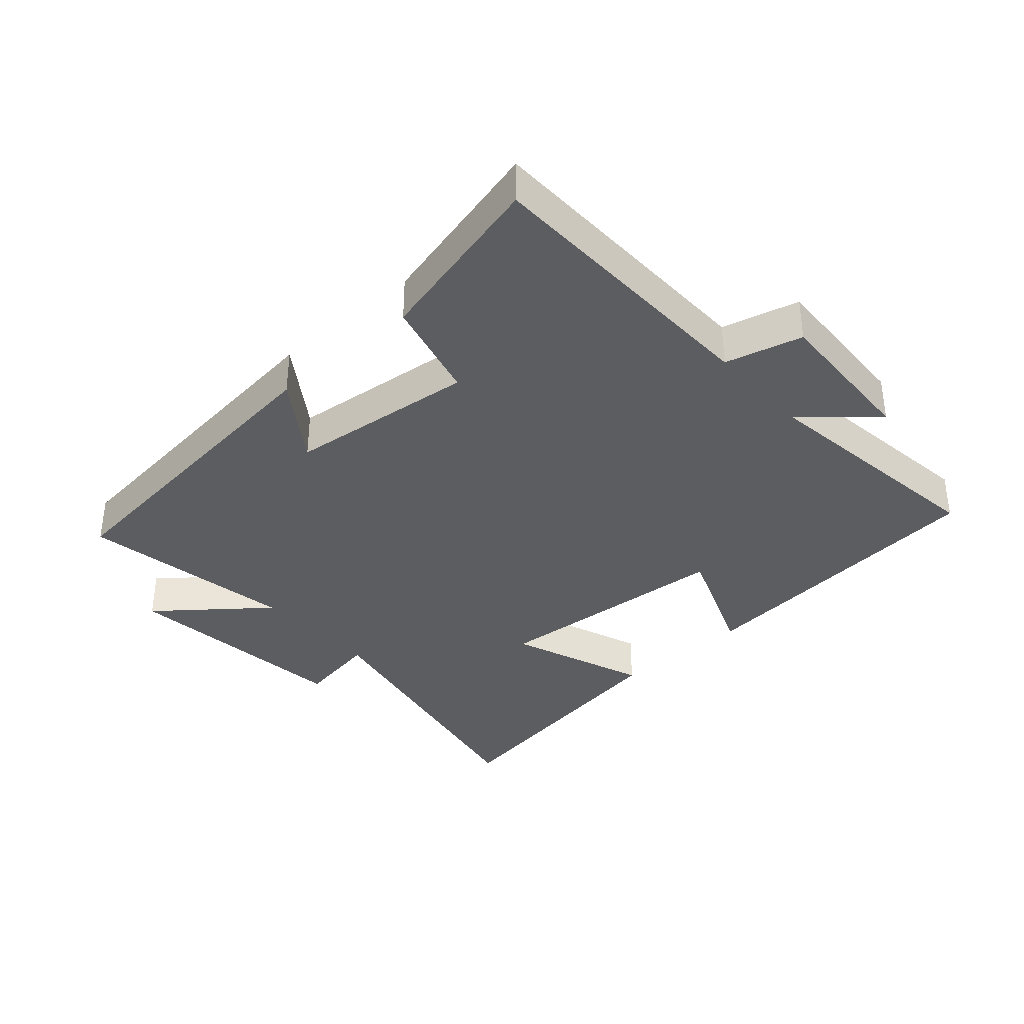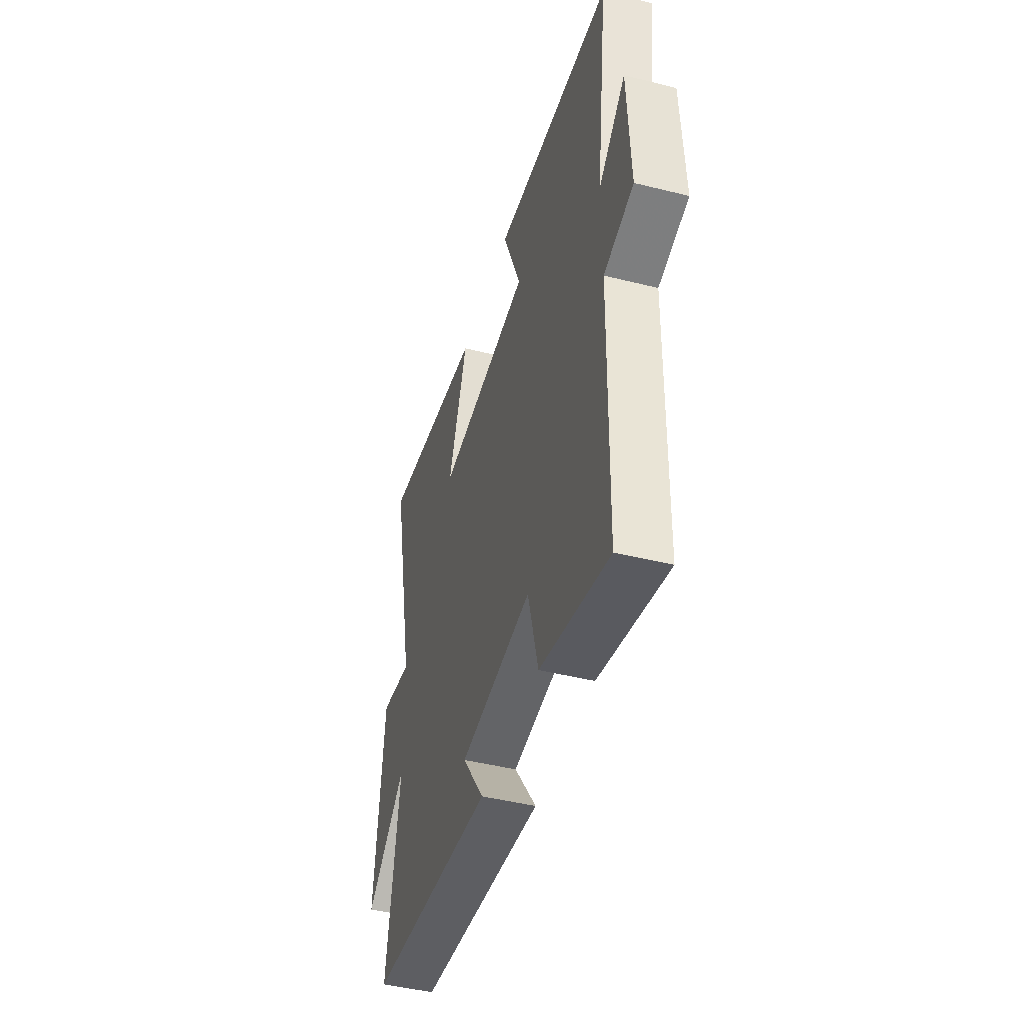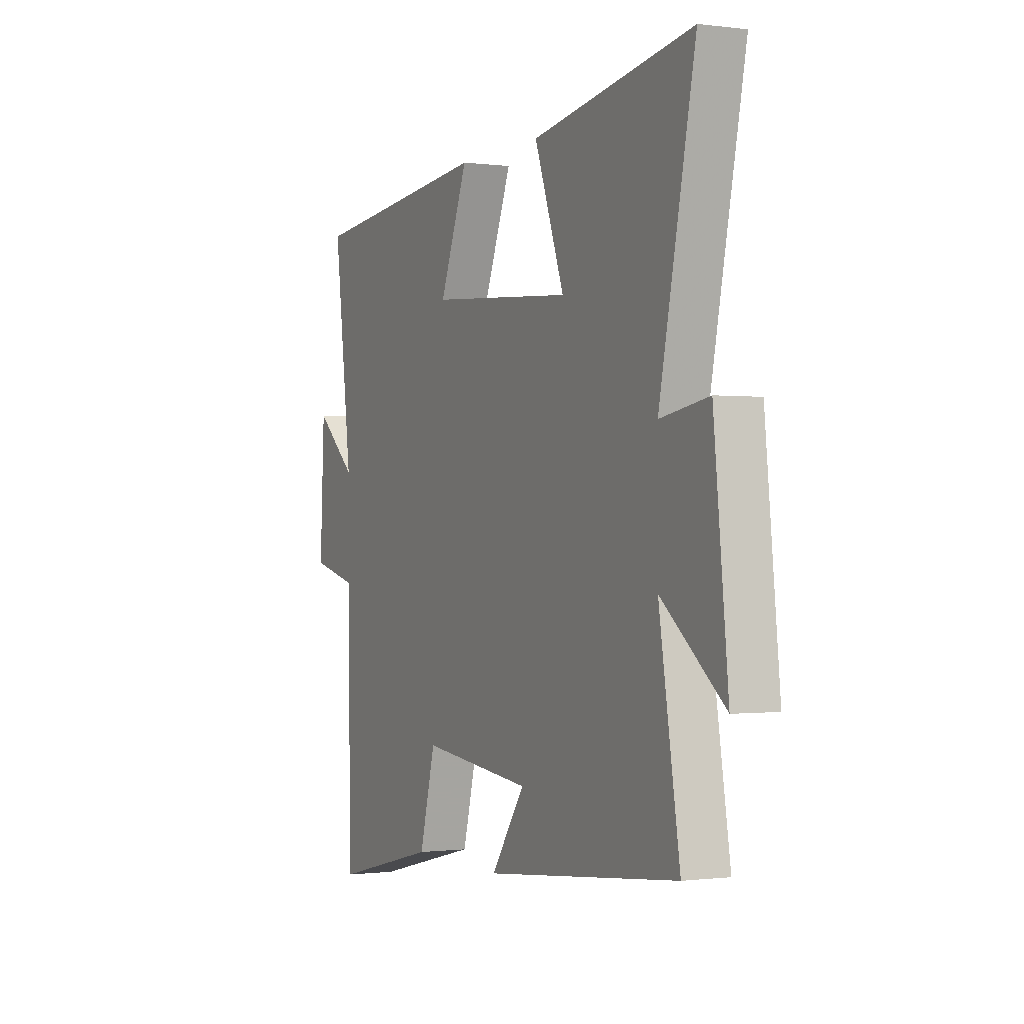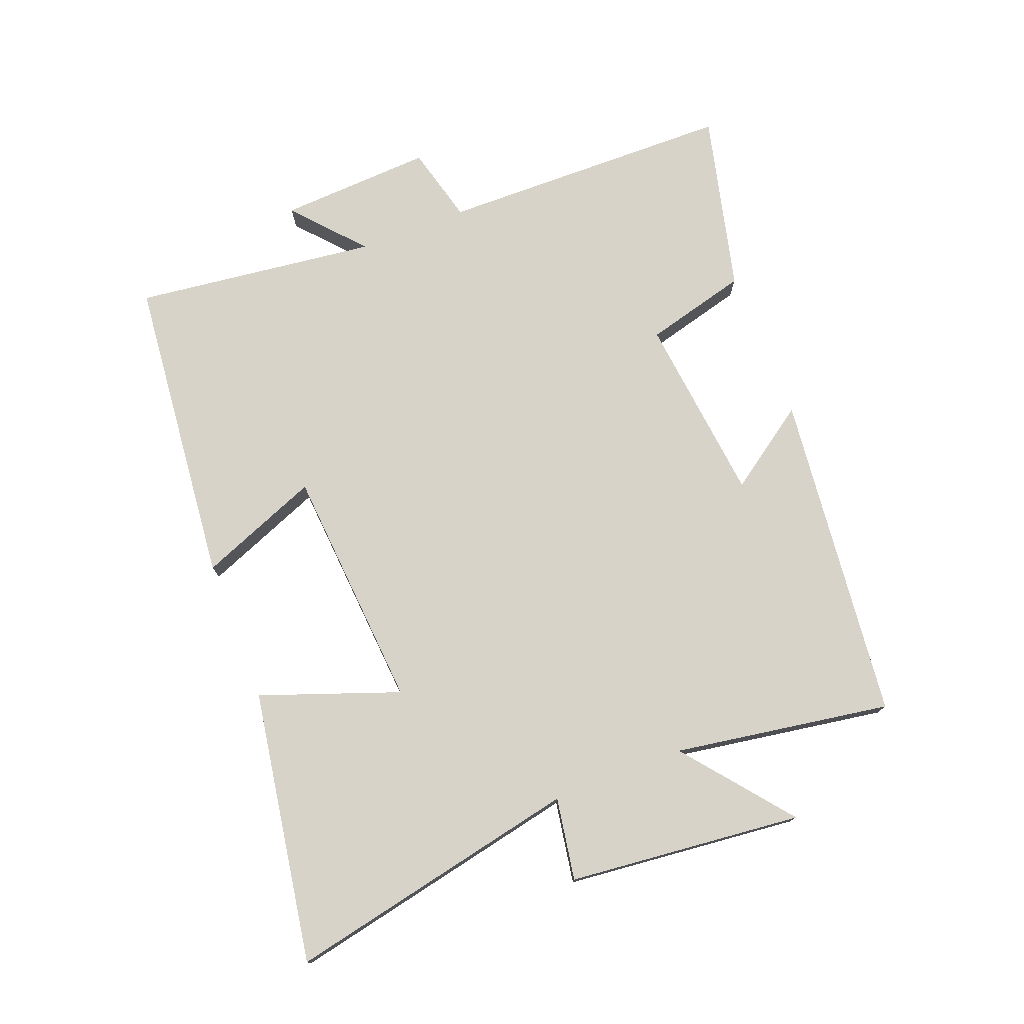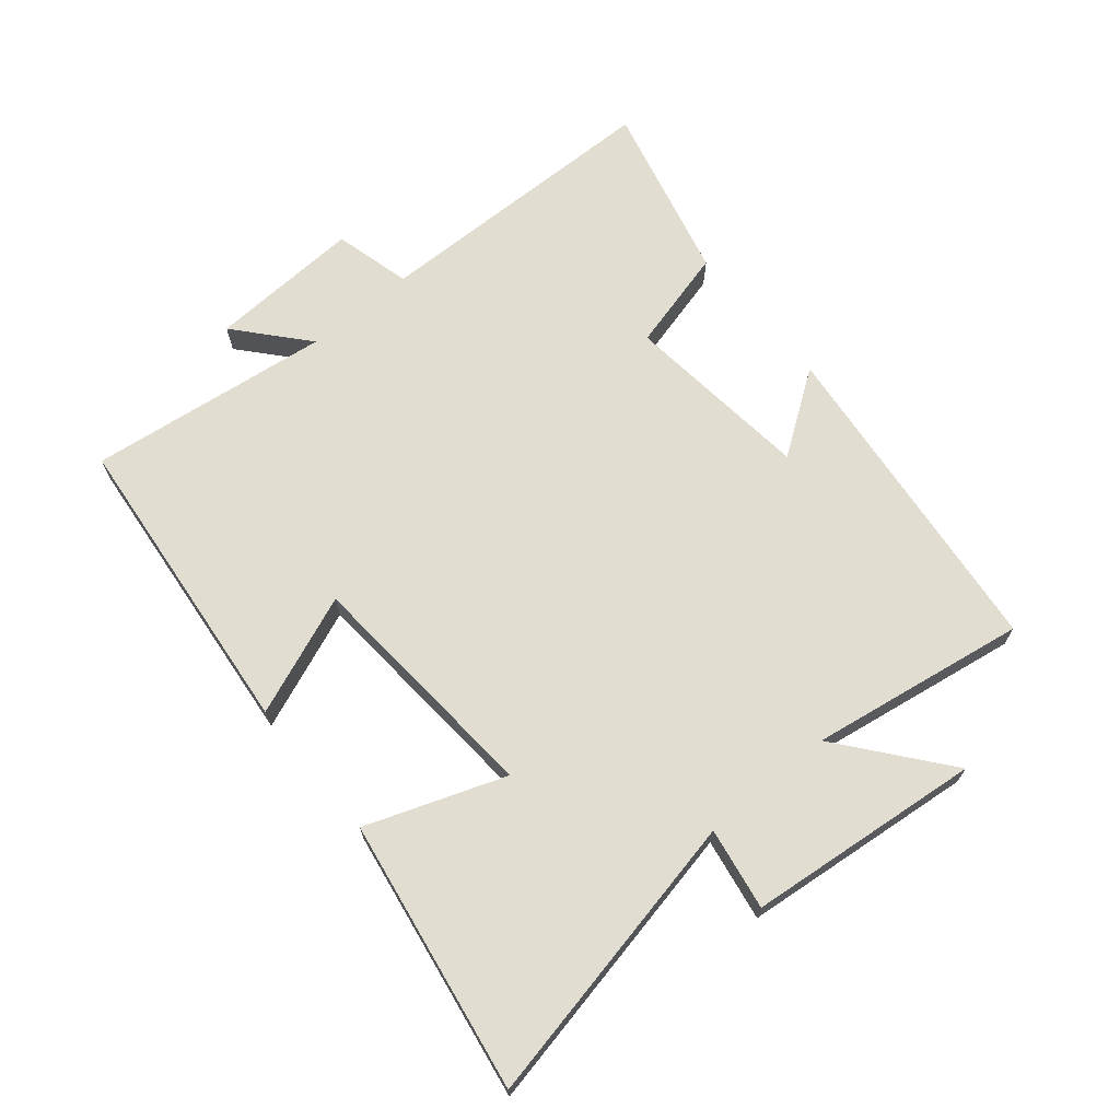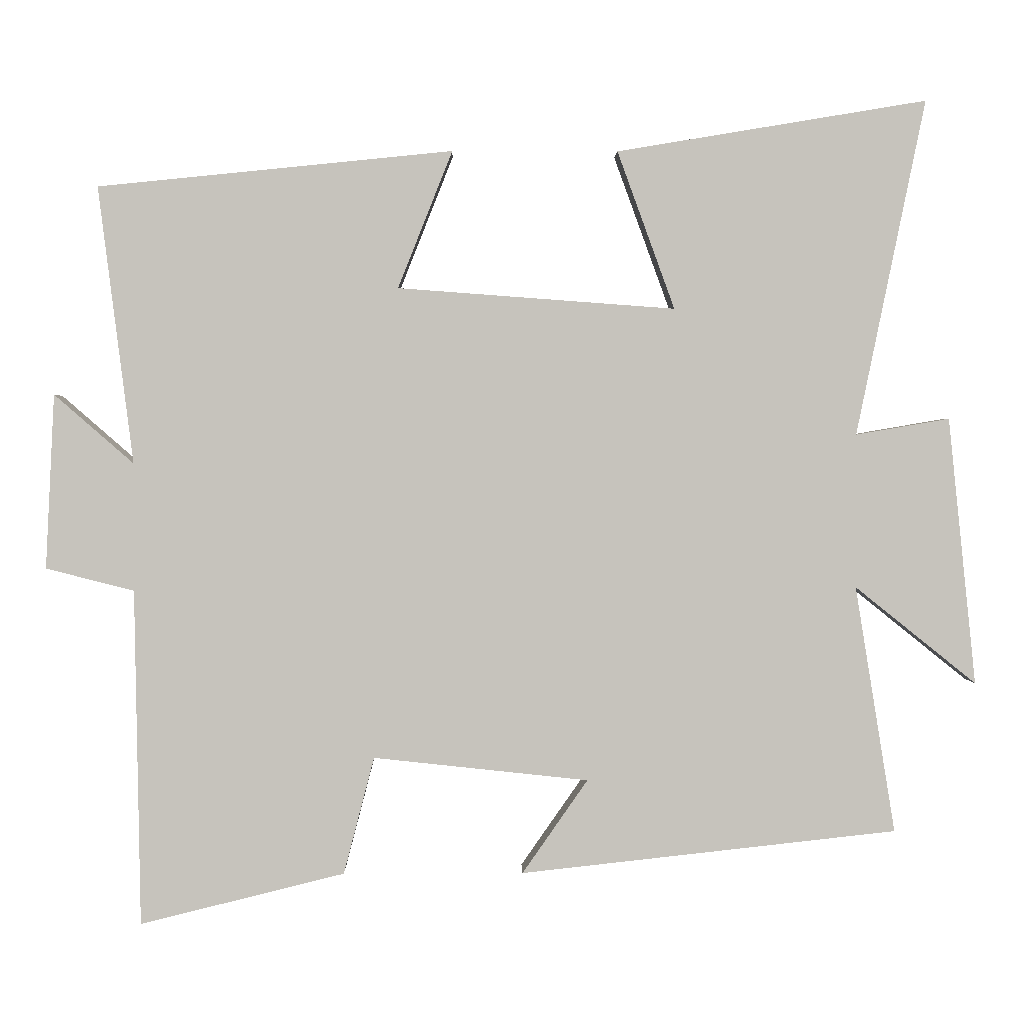
<metadata>
{"format":"obj","ext":"obj","renderer":"f3d","projection":"perspective","resolution":1024,"background":"white","views":[{"elev":-36.1,"azim":-138.3,"up":"+Y"},{"elev":-45.2,"azim":-106.1,"up":"+Z"},{"elev":-0.6,"azim":64.1,"up":"+Z"},{"elev":76.0,"azim":68.7,"up":"+Y"},{"elev":68.5,"azim":50.2,"up":"+Y"},{"elev":1.2,"azim":-1.1,"up":"+Z"}]}
</metadata>
<code>
v -0.492 0.07 -0.569
v -0.5 0.07 -0.107
v -0.621 0.07 -0.076
v -0.609 0.07 0.164
v -0.5 0.07 0.069
v -0.548 0.07 0.45
v -0.06 0.07 0.5
v -0.135 0.07 0.311
v 0.247 0.07 0.283
v 0.168 0.07 0.5
v 0.595 0.07 0.571
v 0.5 0.07 0.109
v 0.629 0.07 0.131
v 0.667 0.07 -0.237
v 0.5 0.07 -0.103
v 0.555 0.07 -0.443
v 0.037 0.07 -0.5
v 0.127 0.07 -0.371
v -0.169 0.07 -0.339
v -0.211 0.07 -0.5
v -0.492 0 -0.569
v -0.5 0 -0.107
v -0.621 0 -0.076
v -0.609 0 0.164
v -0.5 0 0.069
v -0.548 0 0.45
v -0.06 0 0.5
v -0.135 0 0.311
v 0.247 0 0.283
v 0.168 0 0.5
v 0.595 0 0.571
v 0.5 0 0.109
v 0.629 0 0.131
v 0.667 0 -0.237
v 0.5 0 -0.103
v 0.555 0 -0.443
v 0.037 0 -0.5
v 0.127 0 -0.371
v -0.169 0 -0.339
v -0.211 0 -0.5
f 19 20 1 2
f 18 19 2
f 15 16 17 18
f 15 18 2
f 12 13 14 15
f 12 15 2 3
f 9 10 11 12
f 8 9 12 3
f 5 6 7 8
f 5 8 3
f 3 4 5
f 22 21 40 39
f 22 39 38
f 38 37 36 35
f 22 38 35
f 35 34 33 32
f 23 22 35 32
f 32 31 30 29
f 23 32 29 28
f 28 27 26 25
f 23 28 25
f 25 24 23
f 1 21 22 2
f 2 22 23 3
f 3 23 24 4
f 4 24 25 5
f 5 25 26 6
f 6 26 27 7
f 7 27 28 8
f 8 28 29 9
f 9 29 30 10
f 10 30 31 11
f 11 31 32 12
f 12 32 33 13
f 13 33 34 14
f 14 34 35 15
f 15 35 36 16
f 16 36 37 17
f 17 37 38 18
f 18 38 39 19
f 19 39 40 20
f 20 40 21 1

</code>
